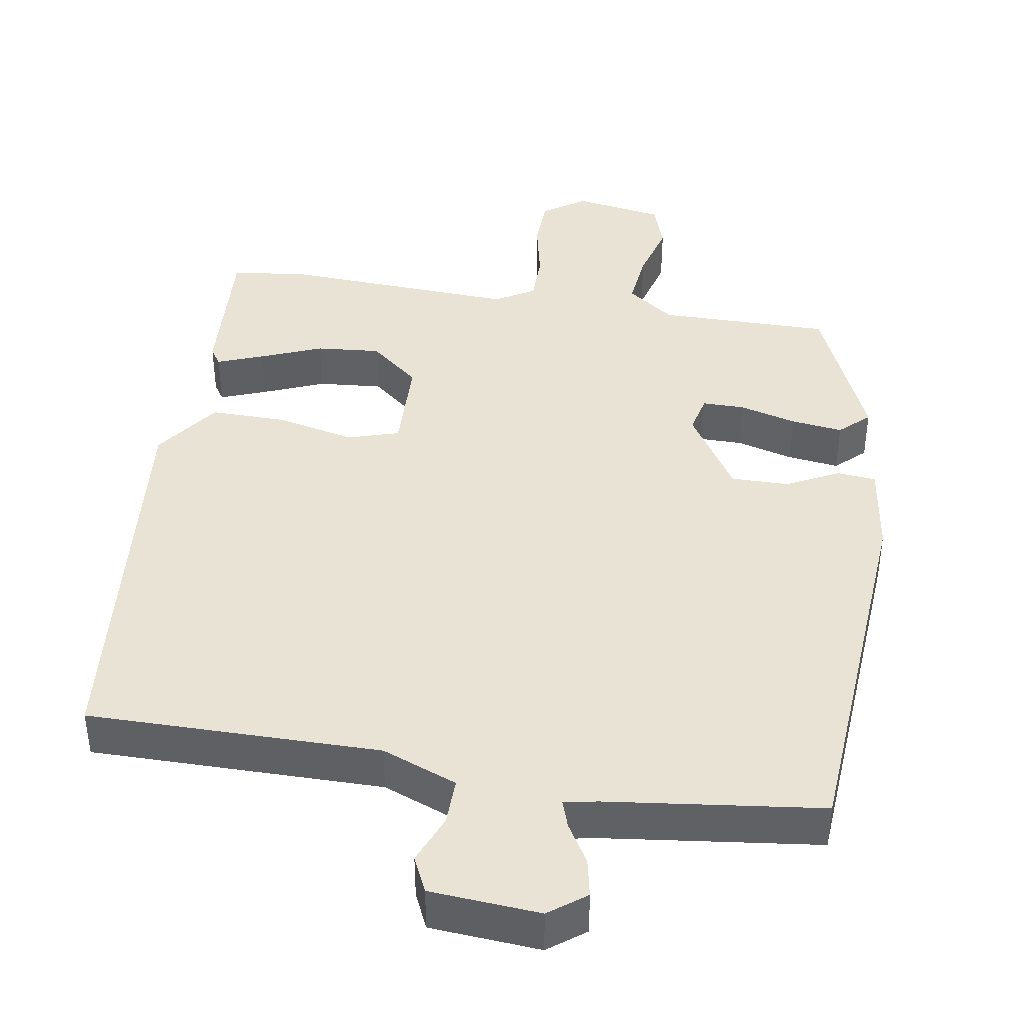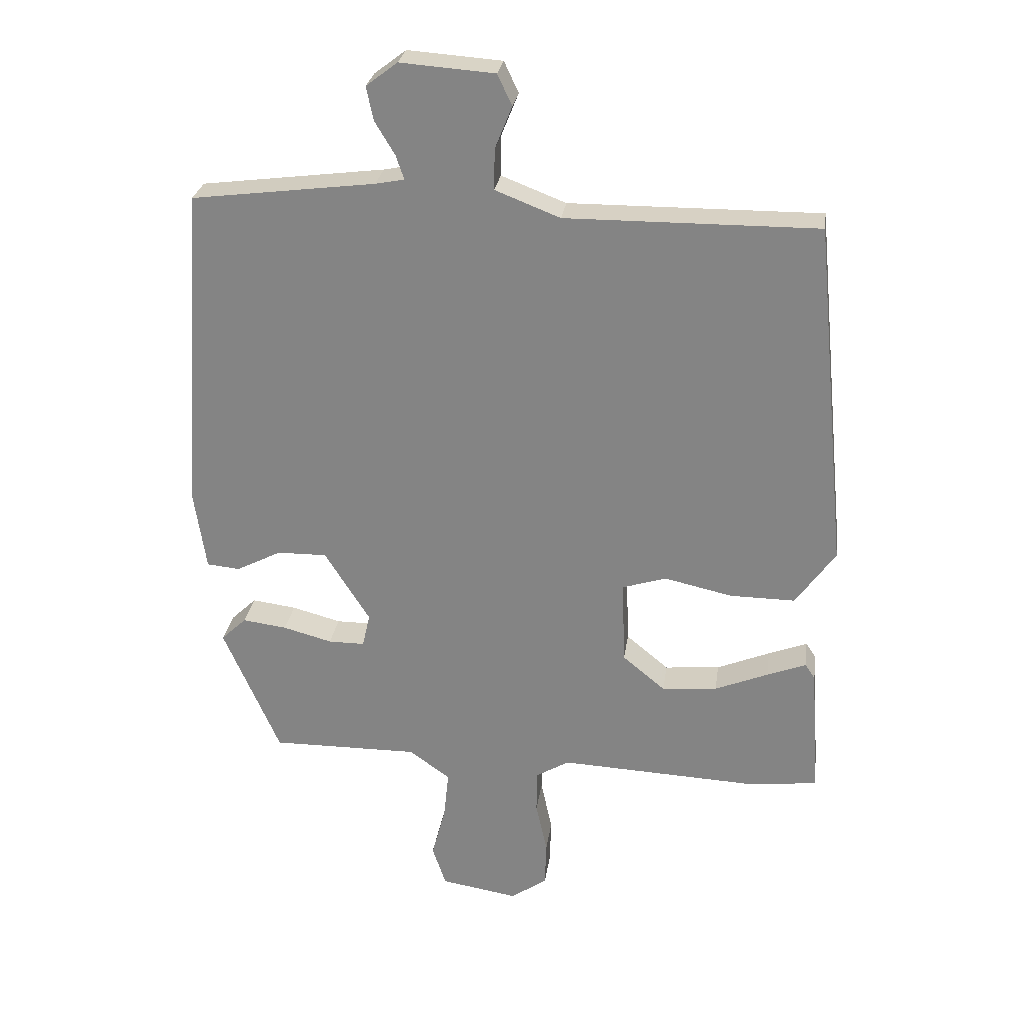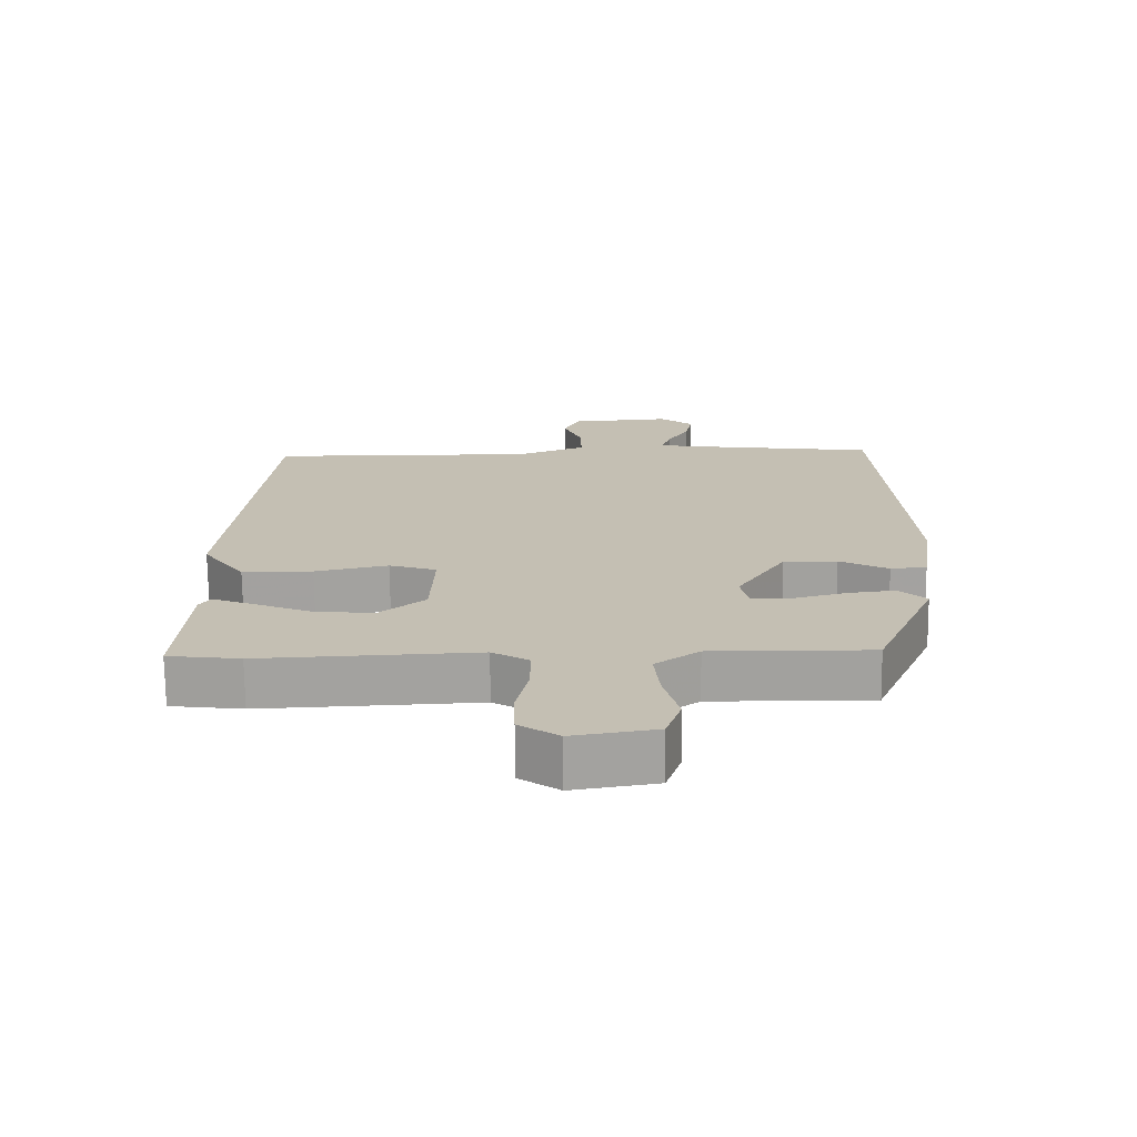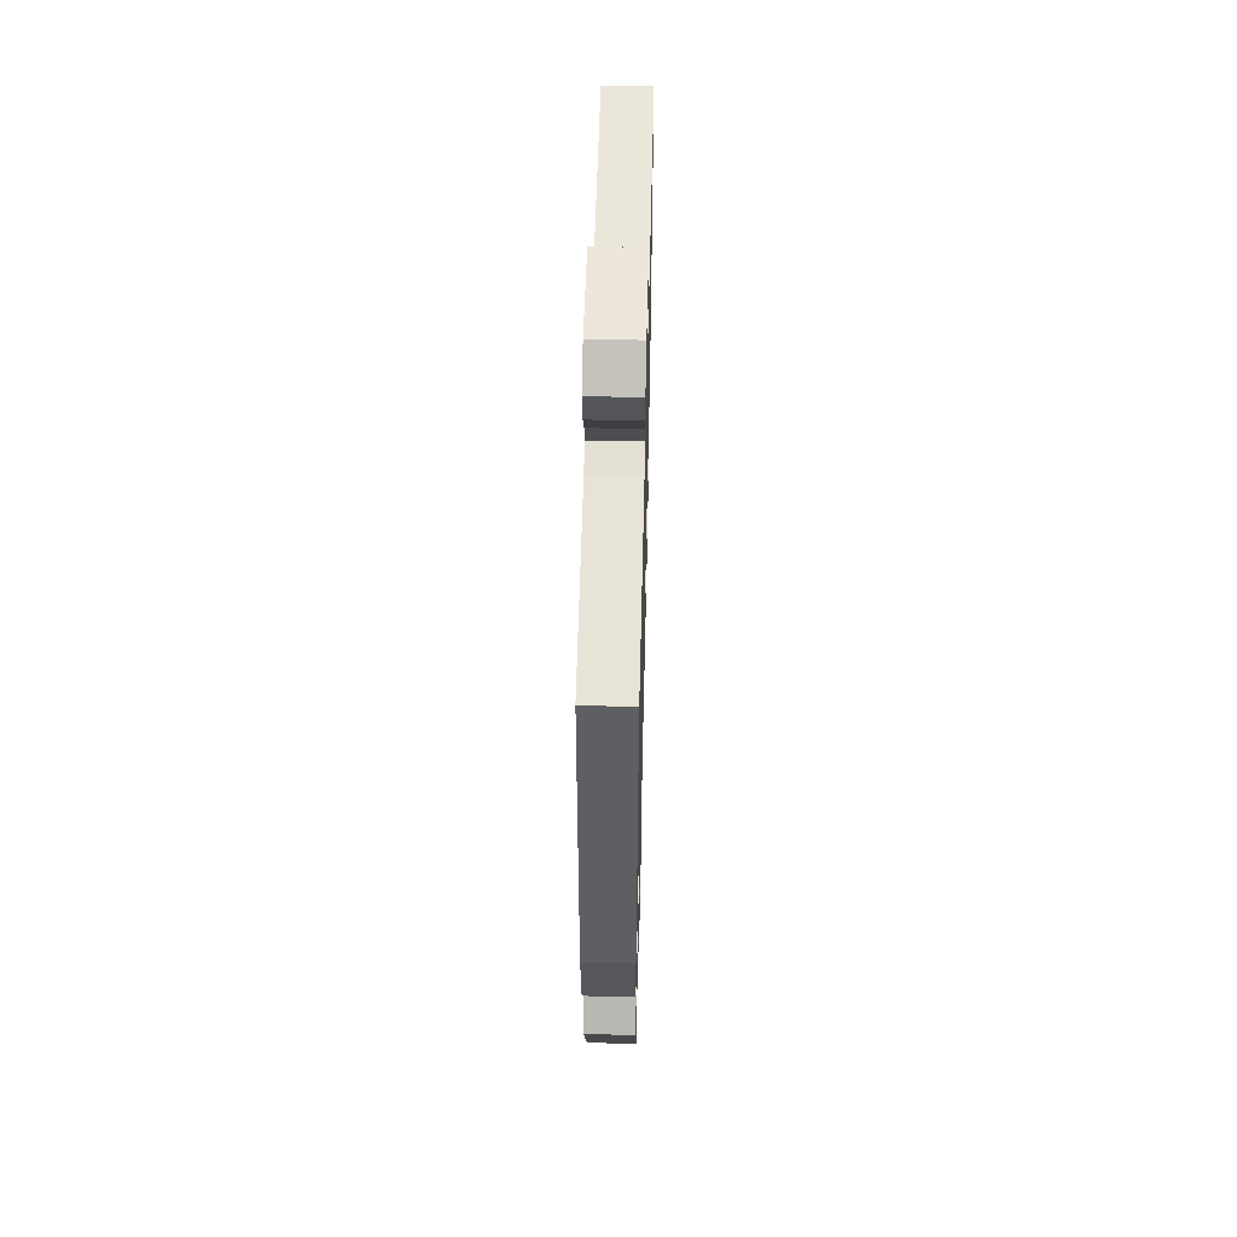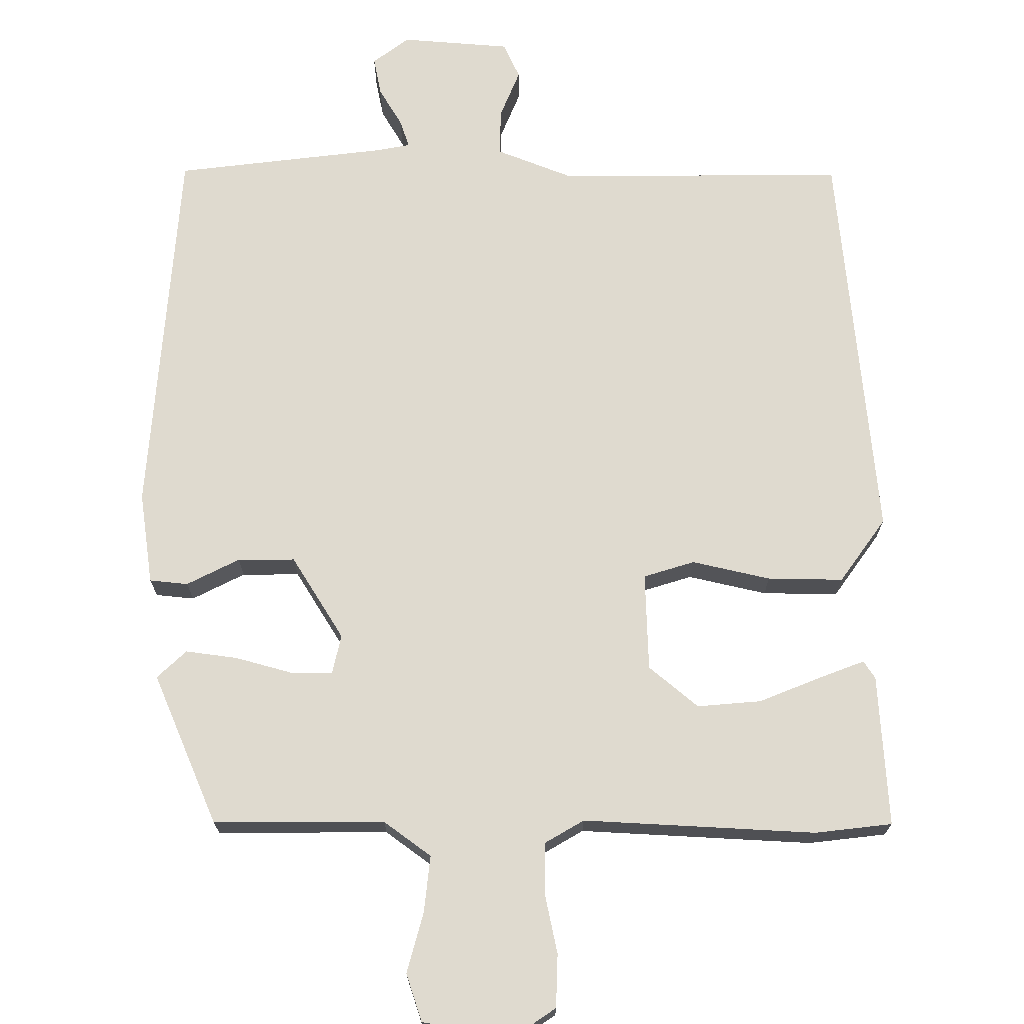
<metadata>
{"format":"obj","ext":"obj","renderer":"f3d","projection":"perspective","resolution":1024,"background":"white","views":[{"elev":41.3,"azim":9.5,"up":"+Y"},{"elev":27.2,"azim":-171.9,"up":"+Z"},{"elev":-72.2,"azim":0.6,"up":"+Z"},{"elev":54.4,"azim":91.4,"up":"+Z"},{"elev":70.8,"azim":-179.6,"up":"+Y"}]}
</metadata>
<code>
v -0.493 0.07 0.502
v -0.093 0.07 0.499
v 0.01 0.07 0.539
v 0.009 0.07 0.604
v -0.018 0.07 0.671
v 0.005 0.07 0.72
v 0.155 0.07 0.731
v 0.205 0.07 0.693
v 0.194 0.07 0.64
v 0.162 0.07 0.587
v 0.149 0.07 0.549
v 0.195 0.07 0.54
v 0.487 0.07 0.503
v 0.523 0.07 -0.022
v 0.504 0.07 -0.149
v 0.451 0.07 -0.154
v 0.379 0.07 -0.117
v 0.3 0.07 -0.116
v 0.228 0.07 -0.23
v 0.24 0.07 -0.284
v 0.298 0.07 -0.284
v 0.376 0.07 -0.263
v 0.447 0.07 -0.254
v 0.487 0.07 -0.292
v 0.397 0.07 -0.499
v 0.161 0.07 -0.497
v 0.096 0.07 -0.544
v 0.104 0.07 -0.622
v 0.126 0.07 -0.705
v 0.104 0.07 -0.77
v -0.019 0.07 -0.79
v -0.077 0.07 -0.75
v -0.079 0.07 -0.677
v -0.061 0.07 -0.594
v -0.061 0.07 -0.525
v -0.115 0.07 -0.493
v -0.435 0.07 -0.508
v -0.541 0.07 -0.495
v -0.527 0.07 -0.286
v -0.511 0.07 -0.262
v -0.449 0.07 -0.286
v -0.364 0.07 -0.321
v -0.276 0.07 -0.329
v -0.208 0.07 -0.273
v -0.203 0.07 -0.138
v -0.273 0.07 -0.116
v -0.381 0.07 -0.14
v -0.485 0.07 -0.141
v -0.548 0.07 -0.052
v -0.493 0 0.502
v -0.093 0 0.499
v 0.01 0 0.539
v 0.009 0 0.604
v -0.018 0 0.671
v 0.005 0 0.72
v 0.155 0 0.731
v 0.205 0 0.693
v 0.194 0 0.64
v 0.162 0 0.587
v 0.149 0 0.549
v 0.195 0 0.54
v 0.487 0 0.503
v 0.523 0 -0.022
v 0.504 0 -0.149
v 0.451 0 -0.154
v 0.379 0 -0.117
v 0.3 0 -0.116
v 0.228 0 -0.23
v 0.24 0 -0.284
v 0.298 0 -0.284
v 0.376 0 -0.263
v 0.447 0 -0.254
v 0.487 0 -0.292
v 0.397 0 -0.499
v 0.161 0 -0.497
v 0.096 0 -0.544
v 0.104 0 -0.622
v 0.126 0 -0.705
v 0.104 0 -0.77
v -0.019 0 -0.79
v -0.077 0 -0.75
v -0.079 0 -0.677
v -0.061 0 -0.594
v -0.061 0 -0.525
v -0.115 0 -0.493
v -0.435 0 -0.508
v -0.541 0 -0.495
v -0.527 0 -0.286
v -0.511 0 -0.262
v -0.449 0 -0.286
v -0.364 0 -0.321
v -0.276 0 -0.329
v -0.208 0 -0.273
v -0.203 0 -0.138
v -0.273 0 -0.116
v -0.381 0 -0.14
v -0.485 0 -0.141
v -0.548 0 -0.052
f 46 47 48 49
f 46 49 1 2
f 45 46 2 3
f 44 45 3
f 39 40 41 42
f 37 38 39 42
f 36 37 42 43
f 35 36 43 44
f 31 32 33 34
f 31 34 35
f 28 29 30 31
f 27 28 31 35
f 26 27 35 44
f 21 22 23 24
f 20 21 24 25
f 14 15 16 17
f 12 13 14 17
f 11 12 17 18
f 7 8 9 10
f 7 10 11
f 4 5 6 7
f 3 4 7 11
f 20 25 26 44
f 19 20 44 3
f 3 11 18 19
f 98 97 96 95
f 51 50 98 95
f 52 51 95 94
f 52 94 93
f 91 90 89 88
f 91 88 87 86
f 92 91 86 85
f 93 92 85 84
f 83 82 81 80
f 84 83 80
f 80 79 78 77
f 84 80 77 76
f 93 84 76 75
f 73 72 71 70
f 74 73 70 69
f 66 65 64 63
f 66 63 62 61
f 67 66 61 60
f 59 58 57 56
f 60 59 56
f 56 55 54 53
f 60 56 53 52
f 93 75 74 69
f 52 93 69 68
f 68 67 60 52
f 1 50 51 2
f 2 51 52 3
f 3 52 53 4
f 4 53 54 5
f 5 54 55 6
f 6 55 56 7
f 7 56 57 8
f 8 57 58 9
f 9 58 59 10
f 10 59 60 11
f 11 60 61 12
f 12 61 62 13
f 13 62 63 14
f 14 63 64 15
f 15 64 65 16
f 16 65 66 17
f 17 66 67 18
f 18 67 68 19
f 19 68 69 20
f 20 69 70 21
f 21 70 71 22
f 22 71 72 23
f 23 72 73 24
f 24 73 74 25
f 25 74 75 26
f 26 75 76 27
f 27 76 77 28
f 28 77 78 29
f 29 78 79 30
f 30 79 80 31
f 31 80 81 32
f 32 81 82 33
f 33 82 83 34
f 34 83 84 35
f 35 84 85 36
f 36 85 86 37
f 37 86 87 38
f 38 87 88 39
f 39 88 89 40
f 40 89 90 41
f 41 90 91 42
f 42 91 92 43
f 43 92 93 44
f 44 93 94 45
f 45 94 95 46
f 46 95 96 47
f 47 96 97 48
f 48 97 98 49
f 49 98 50 1

</code>
